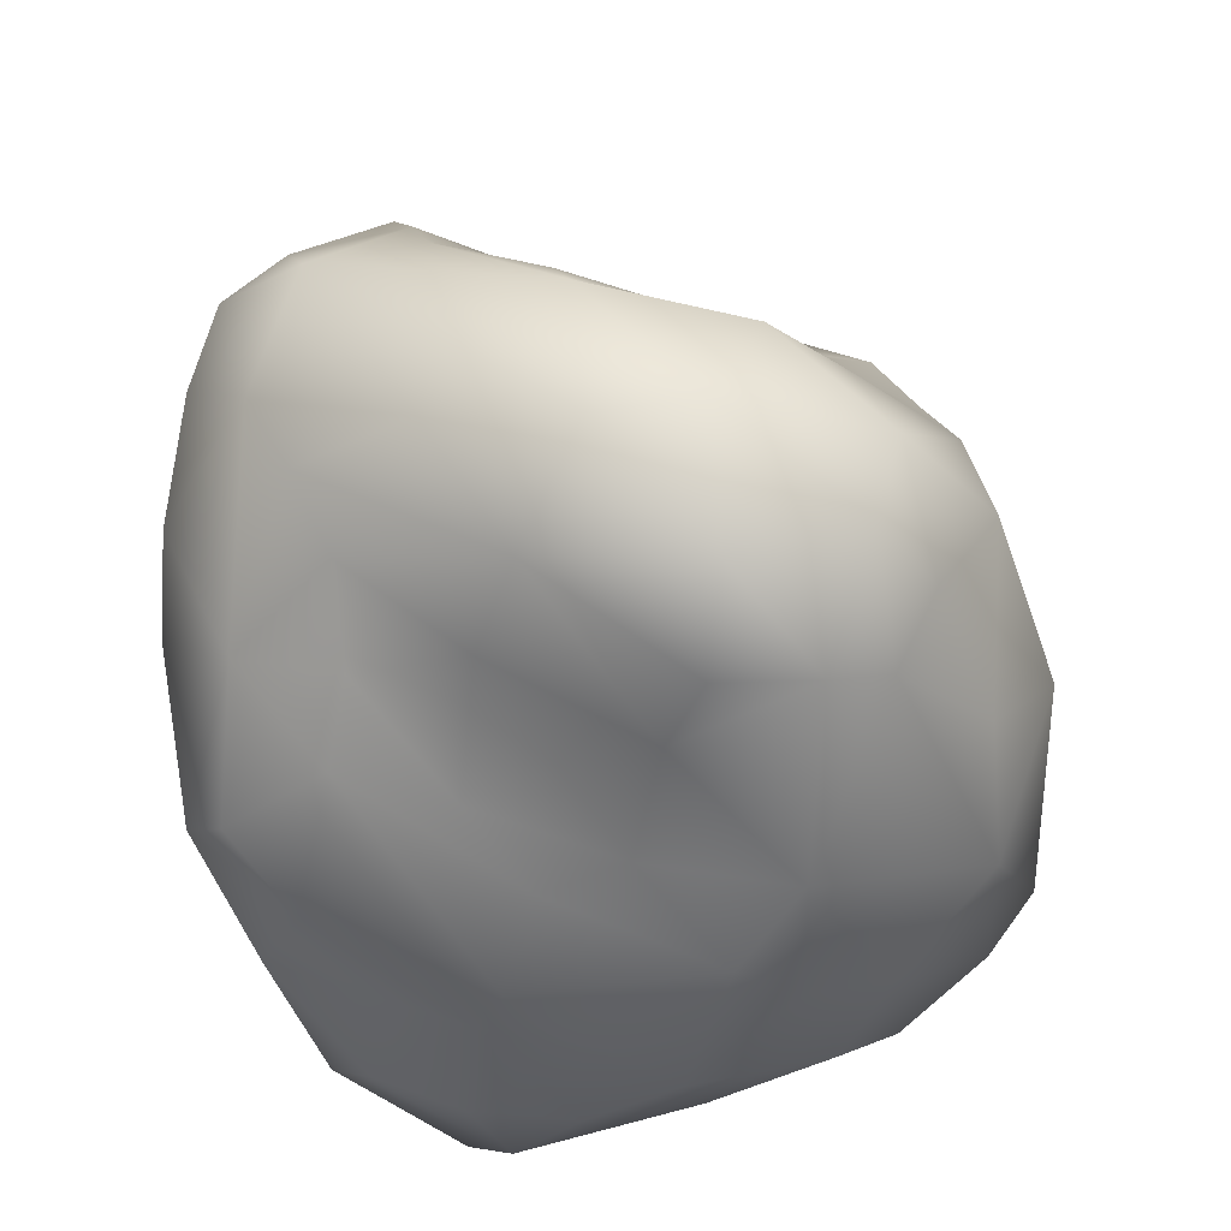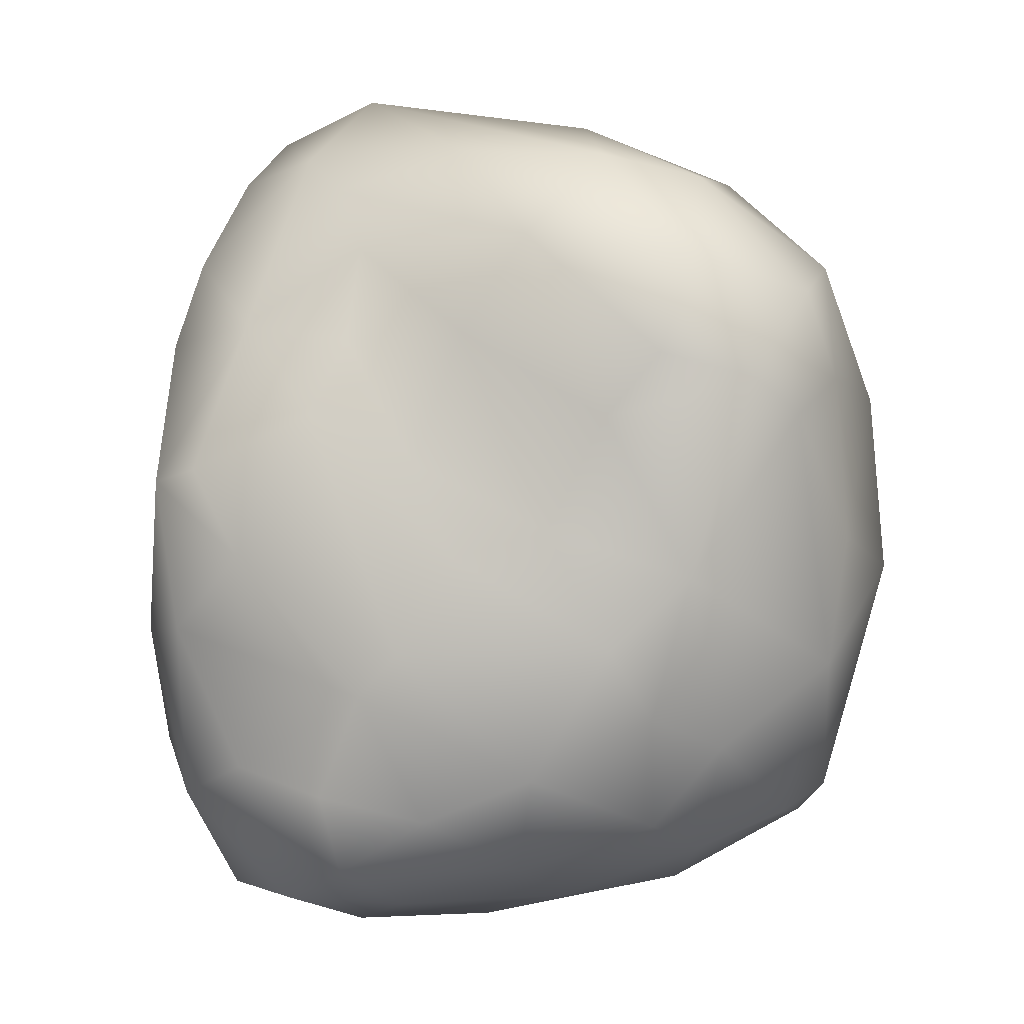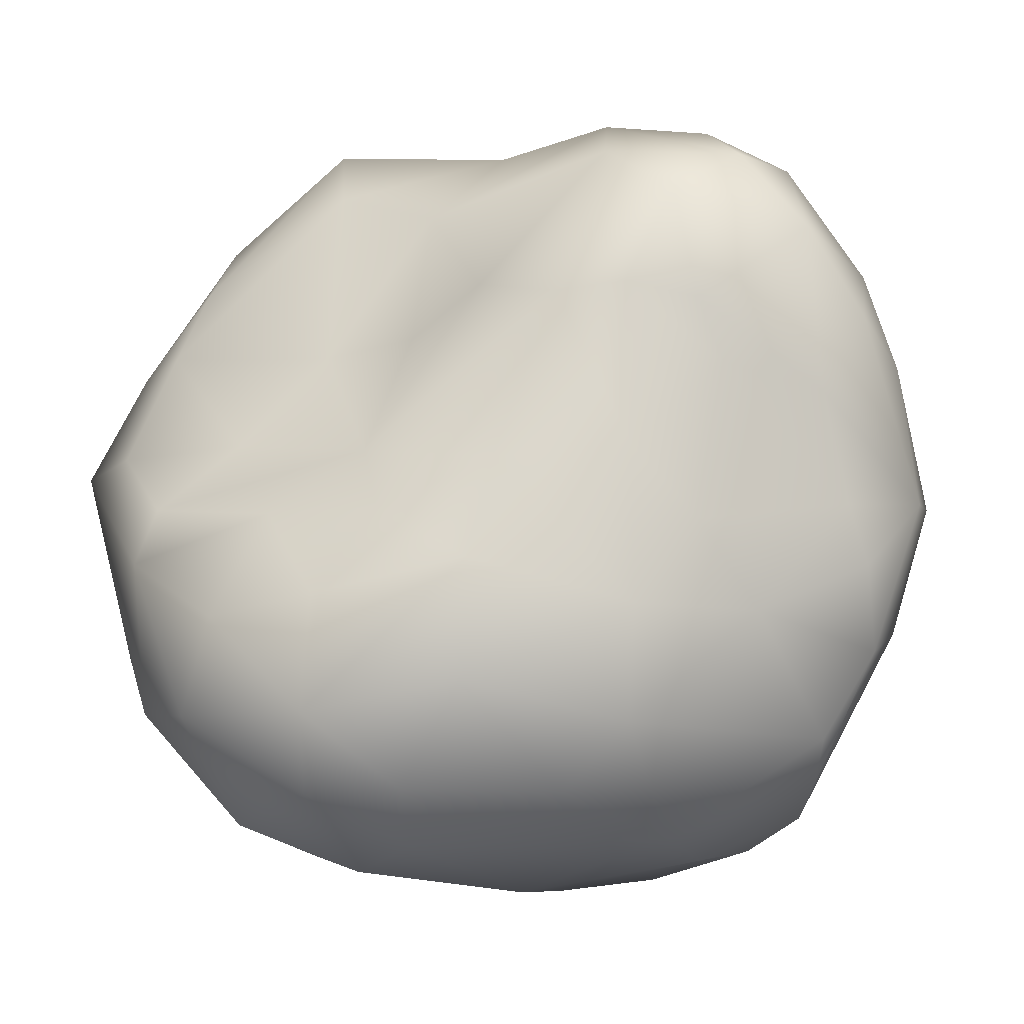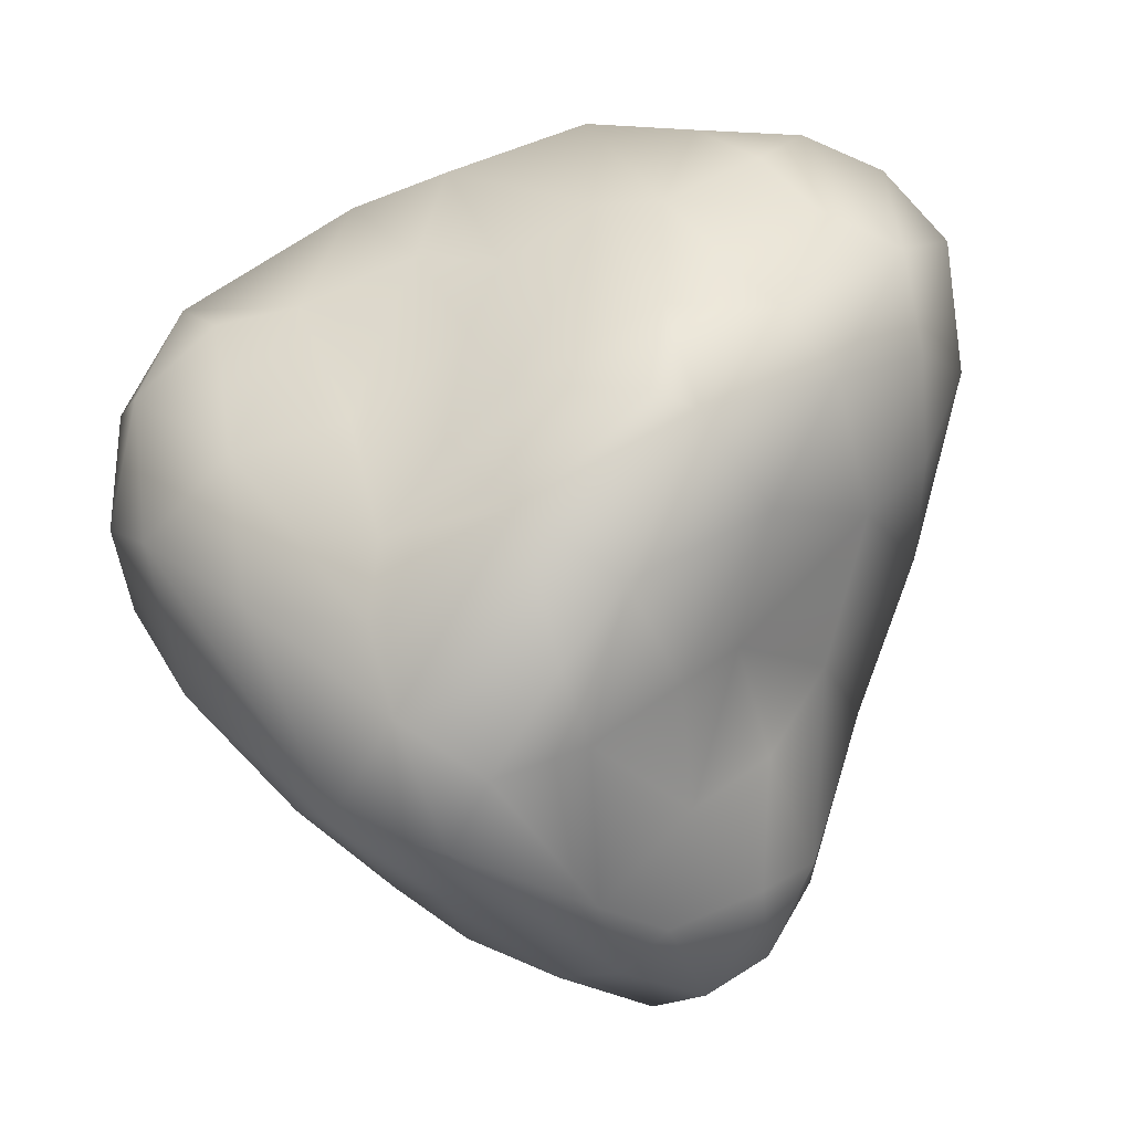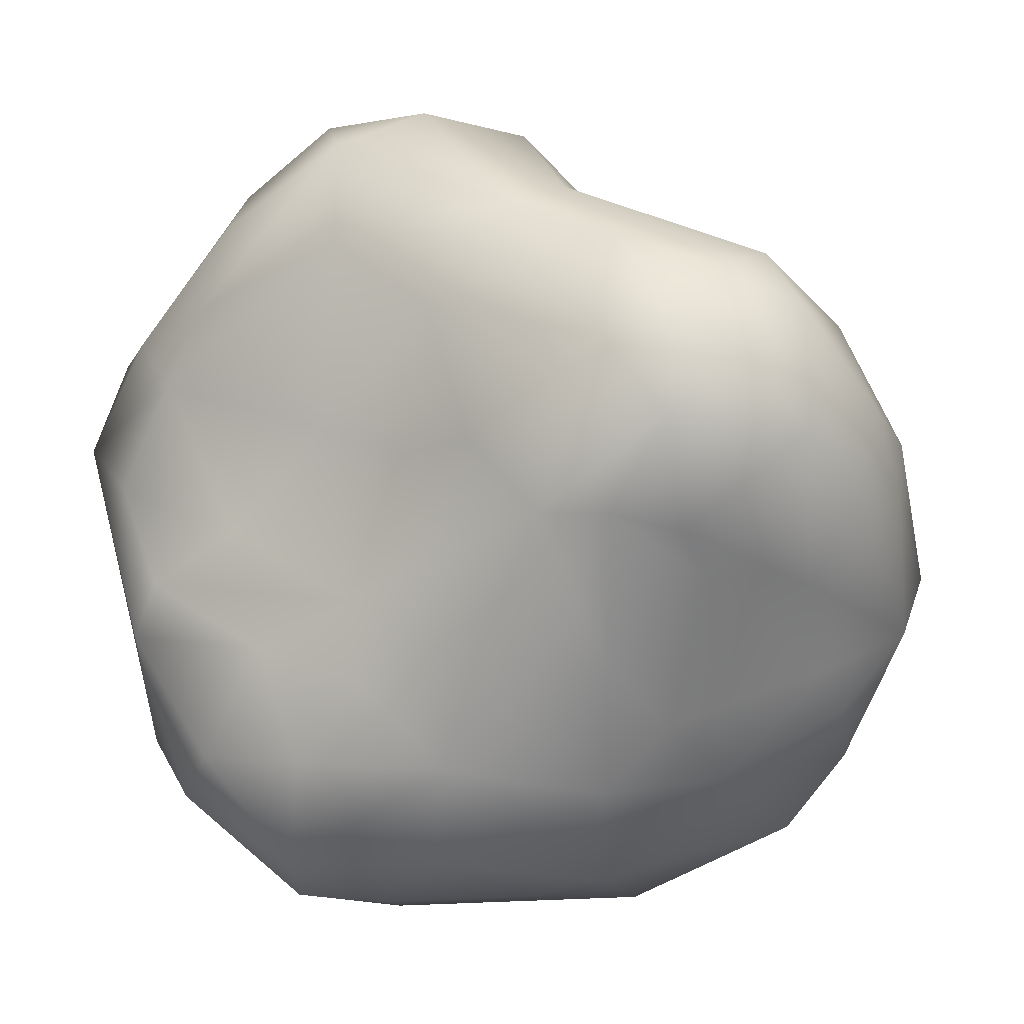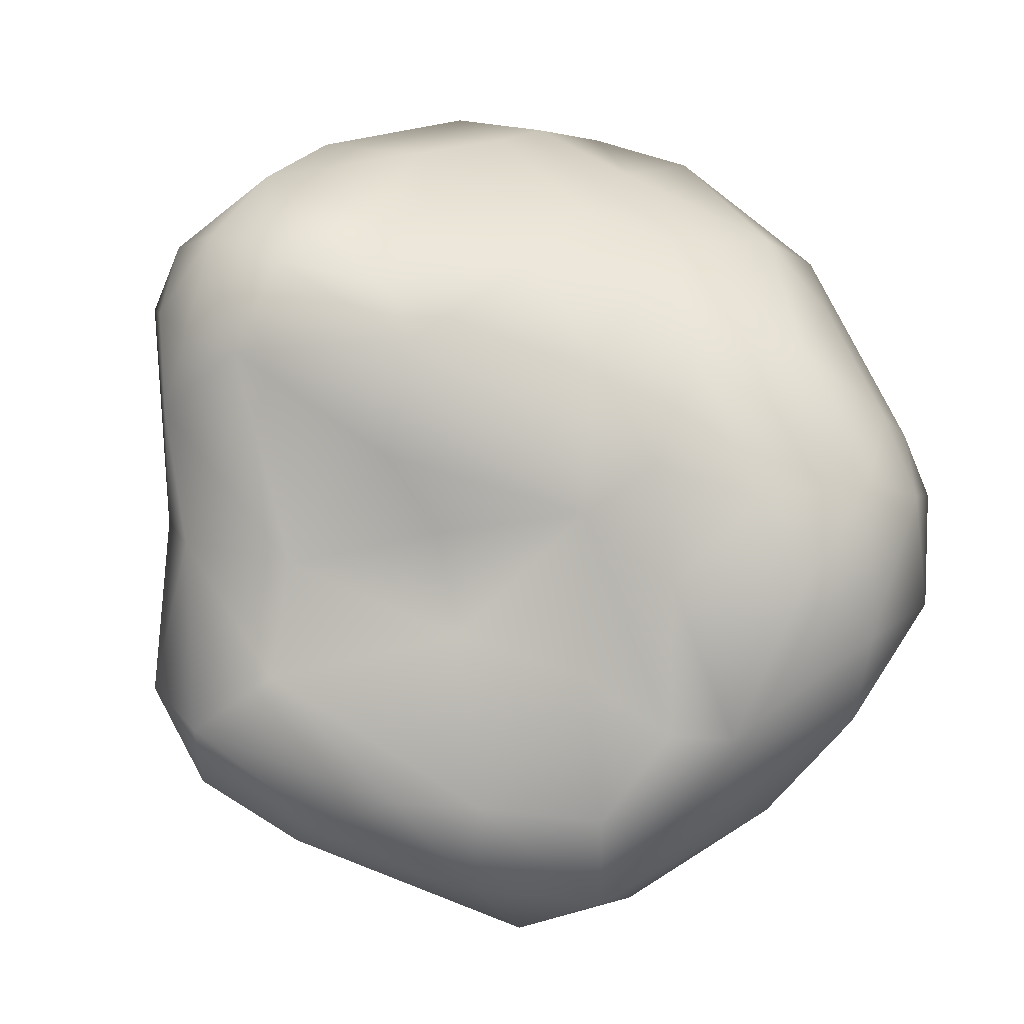
<metadata>
{"format":"obj","ext":"obj","renderer":"f3d","projection":"perspective","resolution":1024,"background":"white","views":[{"elev":-44.1,"azim":-117.9,"up":"+Y"},{"elev":-75.4,"azim":-133.2,"up":"+Y"},{"elev":5.6,"azim":-58.1,"up":"+Y"},{"elev":-67.1,"azim":11.3,"up":"+Z"},{"elev":43.9,"azim":-54.0,"up":"+Y"},{"elev":-0.5,"azim":-122.5,"up":"+Z"}]}
</metadata>
<code>
o rock3_Low
v 0.1949 0.2545 -1.268
v 0.6209 0.2763 -1.804
v 0.4168 0.168 -1.195
v 0.8068 0.2832 -1.55
v 0.25 0.6274 -1.375
v 0.602 0.08795 -1.354
v 0.6631 0.5586 -1.626
v 0.4124 0.3778 -1.141
v 0.4321 0.1416 -1.768
v 0.4443 0.4045 -1.91
v 0.6179 0.6299 -1.292
v 0.5827 0.6863 -1.389
v 0.554 0.6189 -1.809
v 0.2782 0.6361 -1.32
v 0.1189 0.4256 -1.601
v 0.2944 0.6178 -1.804
v 0.0516 0.2449 -1.65
v 0.09569 0.2327 -1.729
v 0.306 0.2275 -1.828
v 0.6928 0.2001 -1.735
v 0.3165 0.4656 -1.934
v 0.655 0.5177 -1.295
v 0.4453 0.7816 -1.436
v 0.1362 0.1019 -1.515
v 0.6638 0.3823 -1.22
v 0.4892 0.4277 -1.124
v 0.4571 0.602 -1.168
v 0.6571 0.1353 -1.723
v 0.7877 0.287 -1.416
v 0.7698 0.2242 -1.648
v 0.1667 0.4829 -1.391
v 0.2864 0.6316 -1.48
v 0.6139 0.1592 -1.288
v 0.5229 0.06358 -1.576
v 0.4229 0.6852 -1.21
v 0.4306 0.08939 -1.596
v 0.5831 0.661 -1.524
v 0.403 0.4334 -1.157
v 0.3034 0.3447 -1.197
v 0.5238 0.5515 -1.164
v 0.3932 0.537 -1.179
v 0.4837 0.1188 -1.242
v 0.4873 0.07906 -1.298
v 0.394 0.08756 -1.303
v 0.2964 0.05943 -1.439
v 0.1353 0.1329 -1.456
v 0.09714 0.1403 -1.621
v 0.7694 0.1406 -1.613
v 0.706 0.06299 -1.476
v 0.7706 0.1059 -1.486
v 0.6141 0.04421 -1.458
v 0.7686 0.1875 -1.402
v 0.5757 0.06988 -1.574
v 0.703 0.0936 -1.603
v 0.4347 0.3298 -1.918
v 0.3623 0.4066 -1.937
v 0.5102 0.5145 -1.838
v 0.4981 0.2805 -1.889
v 0.5227 0.39 -1.859
v 0.5083 0.7378 -1.273
v 0.5319 0.6372 -1.203
v 0.5376 0.7499 -1.333
v 0.7368 0.4323 -1.596
v 0.5453 0.7117 -1.762
v 0.5922 0.7161 -1.637
v 0.3098 0.6221 -1.264
v 0.3211 0.5631 -1.243
v 0.3333 0.7212 -1.301
v 0.2414 0.4926 -1.292
v 0.04303 0.3395 -1.61
v 0.12 0.3992 -1.387
v 0.1768 0.4826 -1.535
v 0.2795 0.5595 -1.649
v 0.186 0.4791 -1.684
v 0.3673 0.6581 -1.827
v 0.2452 0.5555 -1.807
v 0.4236 0.6517 -1.848
v 0.2976 0.5299 -1.89
v 0.3806 0.2195 -1.168
v 0.2638 0.4283 -1.237
v 0.5728 0.4141 -1.152
v 0.5624 0.2932 -1.181
v 0.4311 0.2958 -1.142
v 0.4131 0.06412 -1.372
v 0.191 0.1845 -1.332
v 0.2801 0.1331 -1.275
v 0.3884 0.04079 -1.449
v 0.5179 0.02893 -1.42
v 0.1753 0.09927 -1.589
v 0.2895 0.164 -1.718
v 0.1876 0.1668 -1.736
v 0.3554 0.08233 -1.554
v 0.2494 0.09856 -1.584
v 0.09466 0.2947 -1.379
v 0.09533 0.1928 -1.441
v 0.03379 0.2649 -1.504
v 0.05632 0.1873 -1.517
v 0.5422 0.1532 -1.809
v 0.367 0.1799 -1.786
v 0.5785 0.173 -1.824
v 0.5642 0.1101 -1.732
v 0.3978 0.1209 -1.674
v 0.6643 0.0588 -1.538
v 0.693 0.2178 -1.31
v 0.7046 0.1088 -1.403
v 0.8148 0.1717 -1.516
v 0.1834 0.2669 -1.82
v 0.2885 0.2829 -1.874
v 0.2249 0.4339 -1.902
v 0.2955 0.3498 -1.911
v 0.4702 0.6223 -1.841
v 0.4237 0.2112 -1.858
v 0.6752 0.4717 -1.27
v 0.6226 0.5178 -1.215
v 0.4735 0.7741 -1.342
v 0.629 0.5797 -1.382
v 0.7202 0.4063 -1.382
v 0.6811 0.4823 -1.492
v 0.7298 0.3412 -1.318
v 0.6986 0.3307 -1.72
v 0.6405 0.465 -1.714
v 0.7577 0.3223 -1.645
v 0.6312 0.5835 -1.55
v 0.601 0.6308 -1.753
v 0.5721 0.3942 -1.798
v 0.5802 0.5121 -1.773
v 0.486 0.7216 -1.793
v 0.5218 0.7413 -1.542
v 0.5203 0.7572 -1.703
v 0.2125 0.3568 -1.273
v 0.405 0.7519 -1.272
v 0.3529 0.7546 -1.384
v 0.07251 0.3637 -1.52
v 0.1319 0.436 -1.49
v 0.3581 0.6941 -1.581
v 0.2791 0.5794 -1.551
v 0.09831 0.3725 -1.741
v 0.1299 0.4204 -1.739
v 0.1822 0.4608 -1.819
v 0.4587 0.753 -1.562
v 0.4336 0.7564 -1.739
v 0.3603 0.7126 -1.687
v 0.42 0.5681 -1.88
f 83 8 39
f 39 8 38
f 82 26 83
f 38 8 26
f 130 39 80
f 25 81 82
f 83 79 3
f 41 38 26
f 80 38 67
f 38 41 67
f 88 43 84
f 44 43 42
f 94 85 1
f 46 86 85
f 24 45 46
f 45 44 86
f 44 3 86
f 86 3 79
f 34 88 87
f 87 84 45
f 42 33 82
f 82 104 25
f 42 6 33
f 43 88 6
f 42 43 6
f 89 47 91
f 91 18 107
f 45 93 92
f 93 90 92
f 93 89 91
f 96 17 97
f 17 47 97
f 97 47 24
f 95 97 46
f 108 91 107
f 9 99 112
f 28 100 20
f 101 100 28
f 100 112 58
f 34 101 53
f 105 50 52
f 52 50 106
f 103 49 51
f 48 49 54
f 54 49 103
f 105 52 33
f 33 6 105
f 6 49 105
f 6 51 49
f 53 54 103
f 103 51 53
f 51 6 88
f 30 48 20
f 120 20 2
f 48 28 20
f 28 54 53
f 10 55 56
f 58 55 10
f 107 109 110
f 107 110 108
f 19 108 112
f 59 10 57
f 56 21 143
f 10 56 143
f 2 59 125
f 2 58 59
f 112 110 55
f 60 11 62
f 113 114 25
f 116 11 22
f 114 40 81
f 62 12 128
f 60 62 115
f 116 12 11
f 27 40 61
f 27 61 35
f 40 114 61
f 63 118 117
f 118 63 123
f 119 29 117
f 52 29 119
f 29 4 63
f 113 117 22
f 117 118 22
f 120 63 122
f 121 63 120
f 120 122 30
f 121 7 63
f 72 74 138 15
f 122 63 4
f 23 128 140
f 116 37 12
f 124 7 121
f 65 7 124
f 126 121 125
f 125 121 120
f 57 126 125
f 77 127 111
f 111 127 13
f 127 64 13
f 128 65 129
f 37 65 128
f 37 7 65
f 65 64 129
f 64 127 129
f 14 5 69
f 68 14 66
f 31 71 130
f 67 14 69
f 27 35 41
f 35 68 66
f 41 66 67
f 135 132 23
f 135 32 132
f 23 132 131
f 132 68 131
f 137 15 138
f 137 70 15
f 94 71 96
f 94 96 95
f 31 134 71
f 31 72 134
f 96 70 17
f 136 32 135
f 73 136 135
f 74 72 73
f 72 32 136
f 107 18 109
f 17 70 137
f 139 138 74
f 142 16 76
f 75 16 141
f 138 139 137
f 73 76 74
f 76 139 74
f 78 21 109
f 141 142 140
f 142 135 140
f 143 21 77
f 143 77 111
f 78 75 77
f 78 16 75
f 83 26 8
f 1 39 130
f 79 39 1
f 86 79 1
f 79 83 39
f 80 39 38
f 81 40 26
f 82 81 26
f 42 83 3
f 41 26 27
f 27 26 40
f 84 43 44
f 85 86 1
f 46 45 86
f 3 44 42
f 53 51 88
f 92 87 45
f 87 88 84
f 45 84 44
f 82 33 104
f 83 42 82
f 24 47 89
f 46 97 24
f 18 47 17
f 91 47 18
f 87 92 36
f 45 24 93
f 24 89 93
f 93 91 90
f 85 94 95
f 95 96 97
f 85 95 46
f 99 102 90
f 98 101 9
f 102 99 9
f 36 102 9
f 108 19 91
f 112 99 19
f 19 99 90
f 19 90 91
f 20 100 2
f 101 98 100
f 28 53 101
f 100 98 112
f 112 98 9
f 36 92 102
f 92 90 102
f 34 36 9
f 34 9 101
f 50 105 49
f 48 50 49
f 48 106 50
f 25 104 52
f 33 52 104
f 29 52 106
f 36 34 87
f 34 53 88
f 120 30 20
f 30 4 106
f 48 30 106
f 28 48 54
f 110 56 55
f 109 21 110
f 110 21 56
f 108 110 112
f 111 57 143
f 57 10 143
f 112 55 58
f 100 58 2
f 125 59 57
f 59 58 10
f 22 11 113
f 113 11 114
f 12 62 11
f 60 61 11
f 61 114 11
f 119 113 25
f 117 113 119
f 118 116 22
f 25 114 81
f 23 62 128
f 37 128 12
f 131 60 115
f 115 62 23
f 35 61 60
f 29 63 117
f 52 119 25
f 29 106 4
f 30 122 4
f 116 118 123
f 116 123 37
f 37 123 7
f 123 63 7
f 126 124 121
f 13 64 124
f 13 124 126
f 65 124 64
f 2 125 120
f 57 13 126
f 111 13 57
f 140 128 129
f 141 140 129
f 141 129 127
f 67 66 14
f 68 5 14
f 1 130 94
f 130 71 94
f 130 69 31
f 80 69 130
f 69 5 31
f 31 5 72
f 35 131 68
f 60 131 35
f 41 35 66
f 80 67 69
f 140 135 23
f 132 32 5
f 132 5 68
f 115 23 131
f 133 134 15
f 133 15 70
f 134 72 15
f 96 71 133
f 71 134 133
f 96 133 70
f 73 72 136
f 32 72 5
f 109 18 137
f 18 17 137
f 141 16 142
f 137 139 109
f 76 78 109
f 76 16 78
f 139 76 109
f 73 142 76
f 135 142 73
f 77 21 78
f 77 75 141
f 127 77 141

</code>
